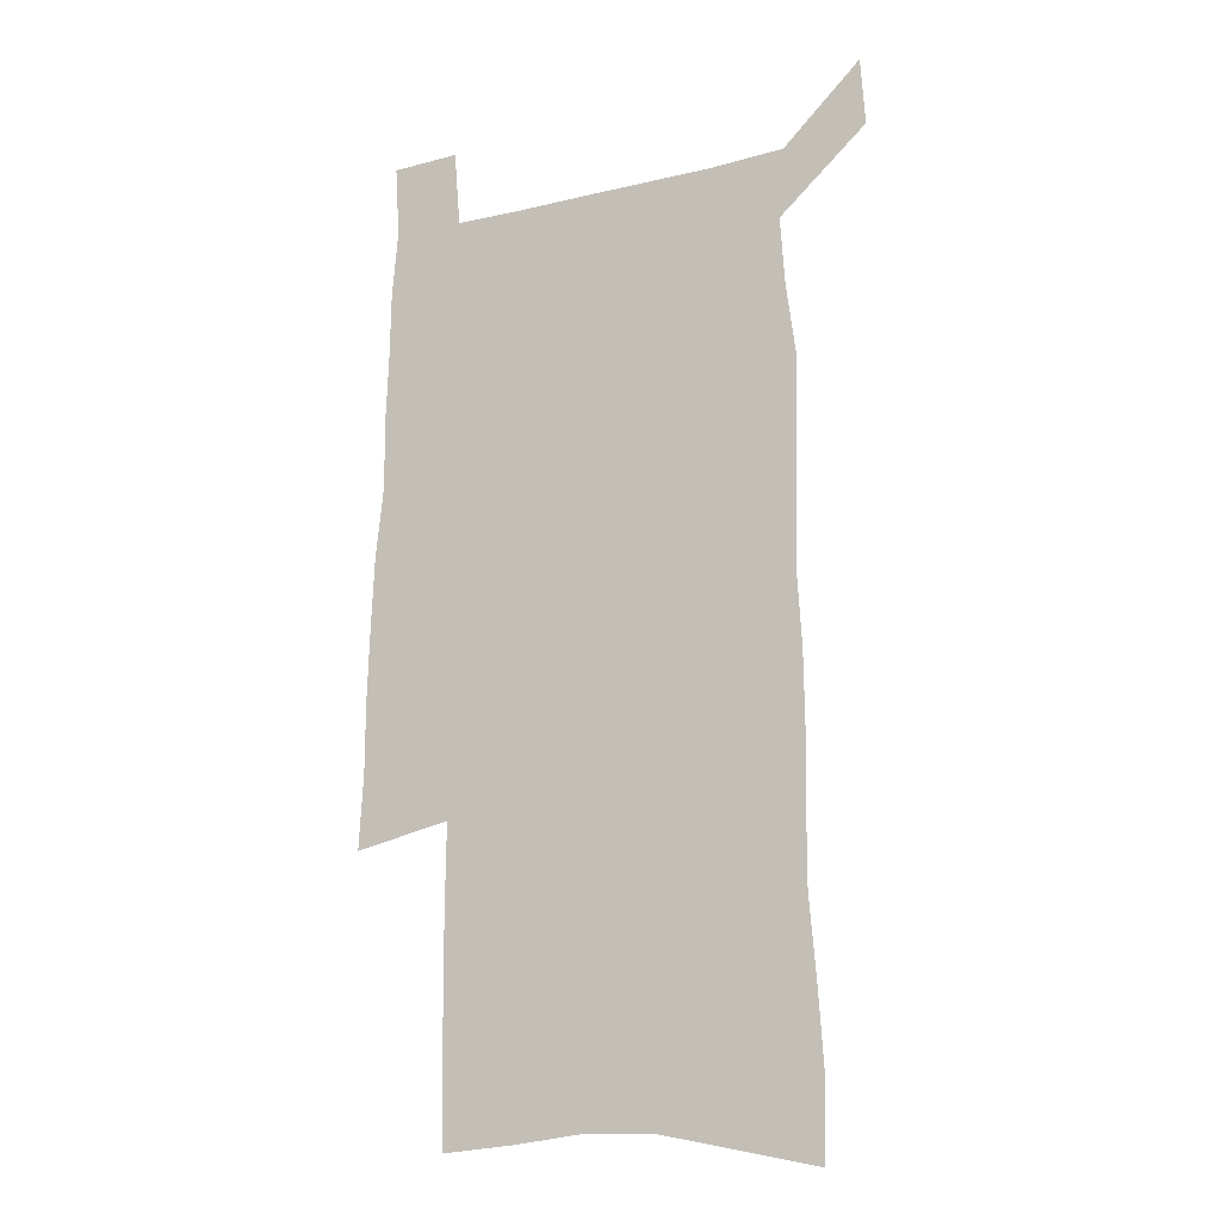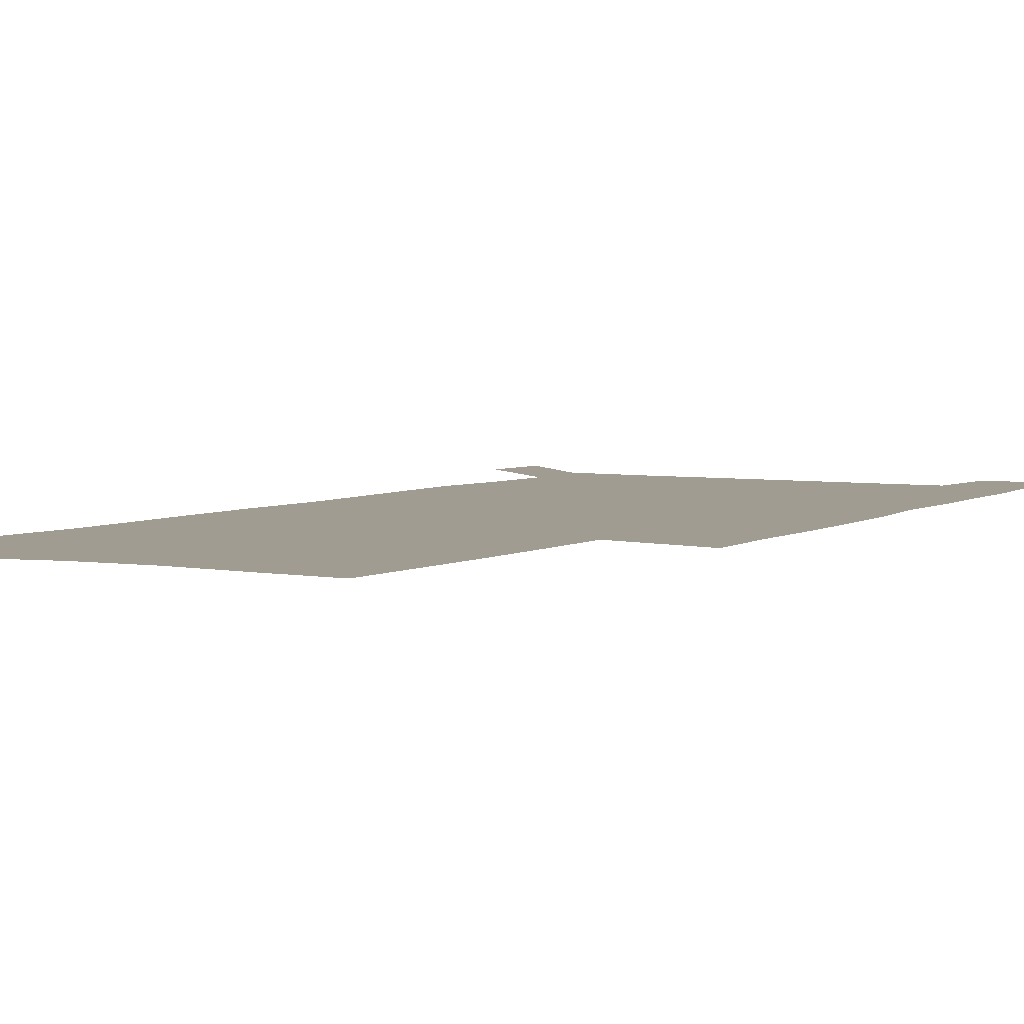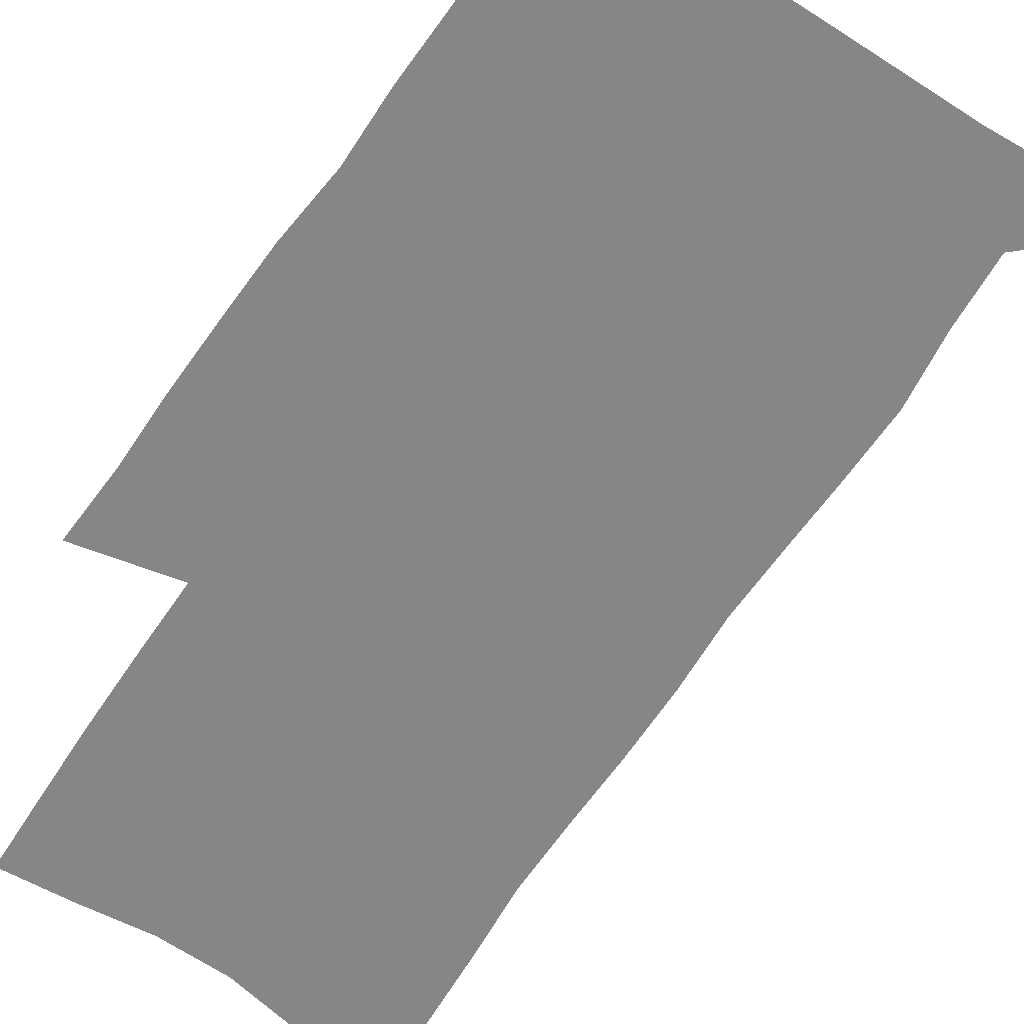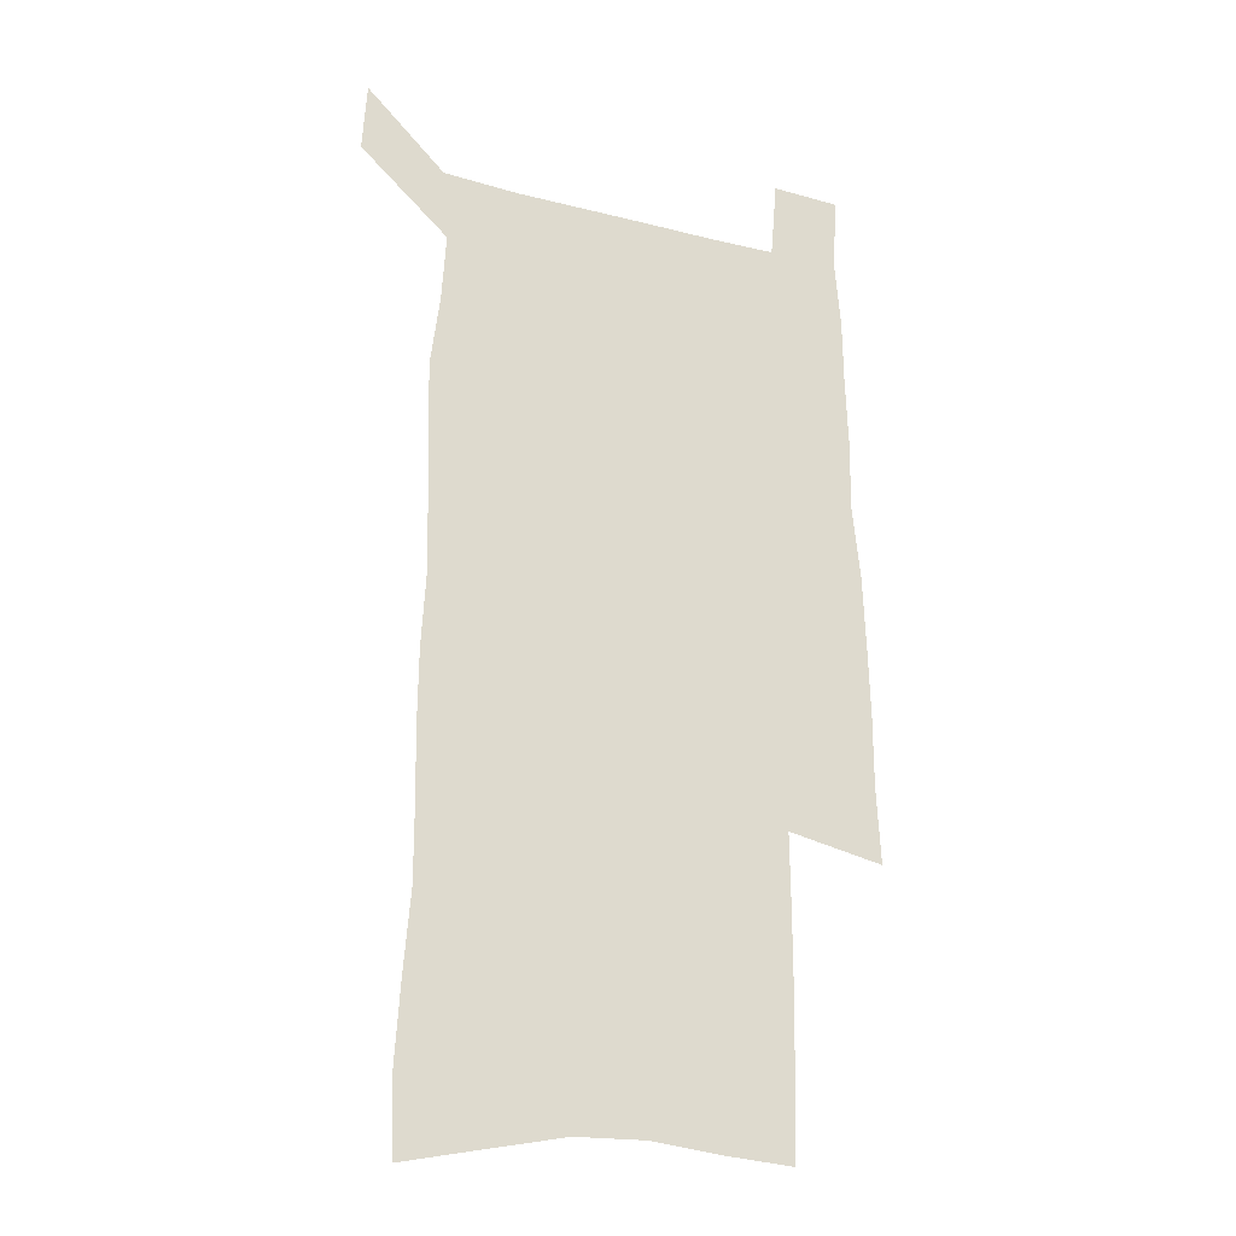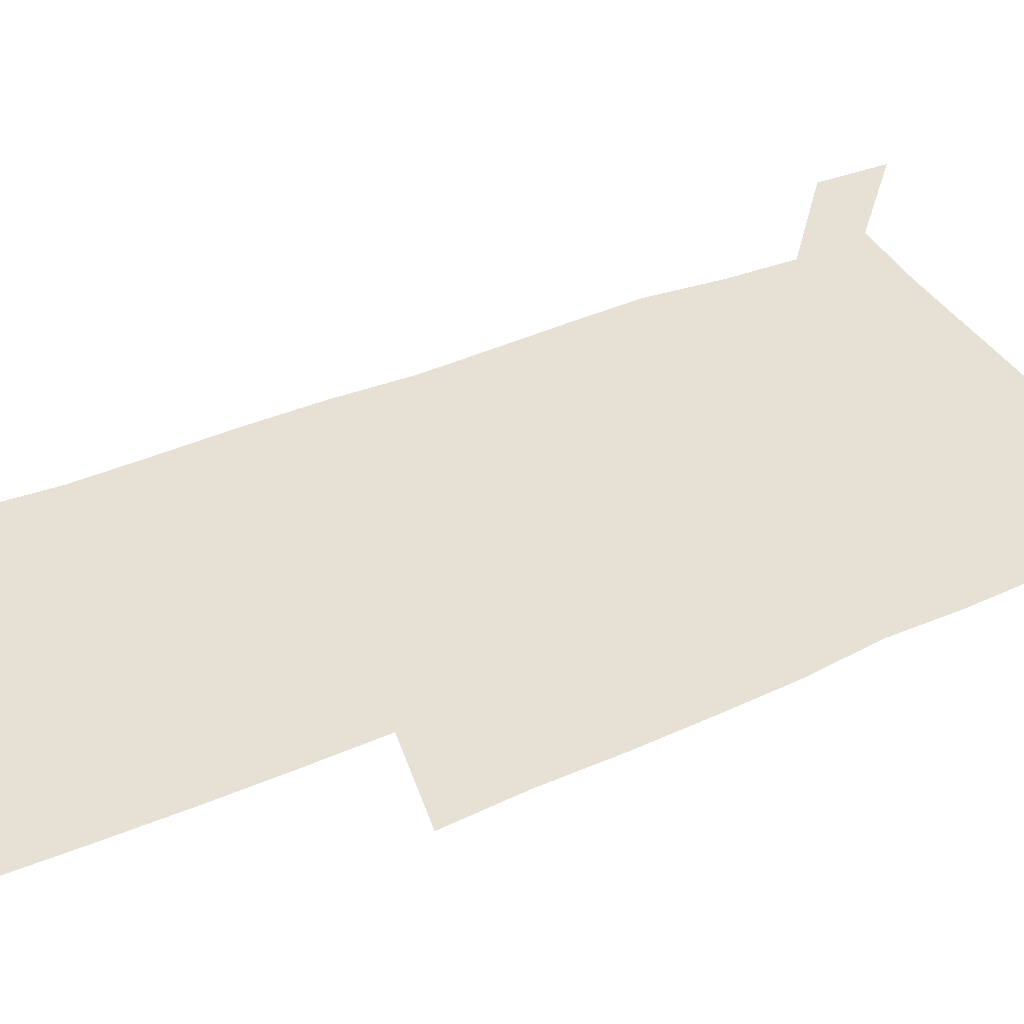
<metadata>
{"format":"obj","ext":"obj","renderer":"f3d","projection":"perspective","resolution":1024,"background":"white","views":[{"elev":-17.3,"azim":-154.3,"up":"+Y"},{"elev":4.3,"azim":29.3,"up":"+Z"},{"elev":-62.2,"azim":146.7,"up":"+Z"},{"elev":-23.5,"azim":-23.3,"up":"+Y"},{"elev":39.1,"azim":61.3,"up":"+Z"}]}
</metadata>
<code>
v 444.7 570.5 0
v 446.5 599.6 0
v 473.5 166 0
v 472.6 197.7 0
v 474.7 231.5 0
v 477.4 265 0
v 477.3 296.1 0
v 476.8 326.8 0
v 477.1 357.7 0
v 478.9 389 0
v 478.2 418.9 0
v 477.3 448.7 0
v 476.8 478.4 0
v 480.6 508.1 0
v 482.4 537.2 0
v 480.1 567.4 0
v 506.5 173.2 0
v 512.4 211.5 0
v 512.7 242.3 0
v 512.8 272.7 0
v 512.6 302.9 0
v 512.9 333.3 0
v 512.3 362.9 0
v 514.1 393.3 0
v 512.8 421.9 0
v 513.8 451.1 0
v 514.2 479.7 0
v 513.6 508.2 0
v 513.7 536.8 0
v 512.5 566 0
v 539.5 180.2 0
v 541.3 213.9 0
v 543.2 247 0
v 542.9 276.1 0
v 543.2 306.5 0
v 543.1 336.3 0
v 543.4 366.1 0
v 543.2 394.9 0
v 543.9 424 0
v 543.7 452.1 0
v 542.7 480.4 0
v 543.8 508.5 0
v 543.2 536.8 0
v 542.1 566.1 0
v 569 181.2 0
v 570.3 217.3 0
v 570.9 248.3 0
v 571.1 275.9 0
v 571.9 308.2 0
v 572 337.8 0
v 571.9 367.2 0
v 572 396.3 0
v 572 424.5 0
v 571.9 452.9 0
v 572.4 481.1 0
v 572.3 508.7 0
v 572.2 536.4 0
v 571.3 566.2 0
v 598.5 178.2 0
v 598.4 215.3 0
v 599.4 245.7 0
v 599.6 278 0
v 600.2 307.4 0
v 600.7 336.7 0
v 599.9 367.9 0
v 600 396.3 0
v 600.1 424.8 0
v 600.3 453 0
v 600 481.3 0
v 600.1 509 0
v 600.3 537 0
v 600.3 566 0
v 628.1 176.2 0
v 629 209.1 0
v 629.6 241 0
v 629.6 273.3 0
v 629.3 305.2 0
v 630.2 335.1 0
v 629.7 365.4 0
v 629.3 394.8 0
v 630.3 423.6 0
v 629.5 452.7 0
v 629.7 481.2 0
v 630.4 509.7 0
v 629.2 538.1 0
v 629.3 566.5 0
v 632.1 599.8 0
v 670.1 296.7 0
v 668.4 328.5 0
v 668.4 359.4 0
v 667.5 390.1 0
v 666.2 420.5 0
v 663 451.4 0
v 663.4 480.8 0
v 662.3 510.2 0
v 662 539.3 0
v 659.6 568.1 0
v 661.6 598.9 0
f 15 16 1
f 1 16 2
f 3 17 4
f 17 18 4
f 4 18 5
f 18 19 5
f 5 19 6
f 19 20 6
f 6 20 7
f 20 21 7
f 7 21 8
f 21 22 8
f 8 22 9
f 22 23 9
f 9 23 10
f 23 24 10
f 10 24 11
f 24 25 11
f 11 25 12
f 25 26 12
f 12 26 13
f 26 27 13
f 13 27 14
f 27 28 14
f 14 28 15
f 28 29 15
f 15 29 16
f 29 30 16
f 17 31 18
f 31 32 18
f 18 32 19
f 32 33 19
f 19 33 20
f 33 34 20
f 20 34 21
f 34 35 21
f 21 35 22
f 35 36 22
f 22 36 23
f 36 37 23
f 23 37 24
f 37 38 24
f 24 38 25
f 38 39 25
f 25 39 26
f 39 40 26
f 26 40 27
f 40 41 27
f 27 41 28
f 41 42 28
f 28 42 29
f 42 43 29
f 29 43 30
f 43 44 30
f 31 45 32
f 45 46 32
f 32 46 33
f 46 47 33
f 33 47 34
f 47 48 34
f 34 48 35
f 48 49 35
f 35 49 36
f 49 50 36
f 36 50 37
f 50 51 37
f 37 51 38
f 51 52 38
f 38 52 39
f 52 53 39
f 39 53 40
f 53 54 40
f 40 54 41
f 54 55 41
f 41 55 42
f 55 56 42
f 42 56 43
f 56 57 43
f 43 57 44
f 57 58 44
f 45 59 46
f 59 60 46
f 46 60 47
f 60 61 47
f 47 61 48
f 61 62 48
f 48 62 49
f 62 63 49
f 49 63 50
f 63 64 50
f 50 64 51
f 64 65 51
f 51 65 52
f 65 66 52
f 52 66 53
f 66 67 53
f 53 67 54
f 67 68 54
f 54 68 55
f 68 69 55
f 55 69 56
f 69 70 56
f 56 70 57
f 70 71 57
f 57 71 58
f 71 72 58
f 59 73 60
f 73 74 60
f 60 74 61
f 74 75 61
f 61 75 62
f 75 76 62
f 62 76 63
f 76 77 63
f 63 77 64
f 77 78 64
f 64 78 65
f 78 79 65
f 65 79 66
f 79 80 66
f 66 80 67
f 80 81 67
f 67 81 68
f 81 82 68
f 68 82 69
f 82 83 69
f 69 83 70
f 83 84 70
f 70 84 71
f 84 85 71
f 71 85 72
f 85 86 72
f 77 88 78
f 88 89 78
f 78 89 79
f 89 90 79
f 79 90 80
f 90 91 80
f 80 91 81
f 91 92 81
f 81 92 82
f 92 93 82
f 82 93 83
f 93 94 83
f 83 94 84
f 94 95 84
f 84 95 85
f 95 96 85
f 85 96 86
f 96 97 86
f 86 97 87
f 97 98 87

</code>
